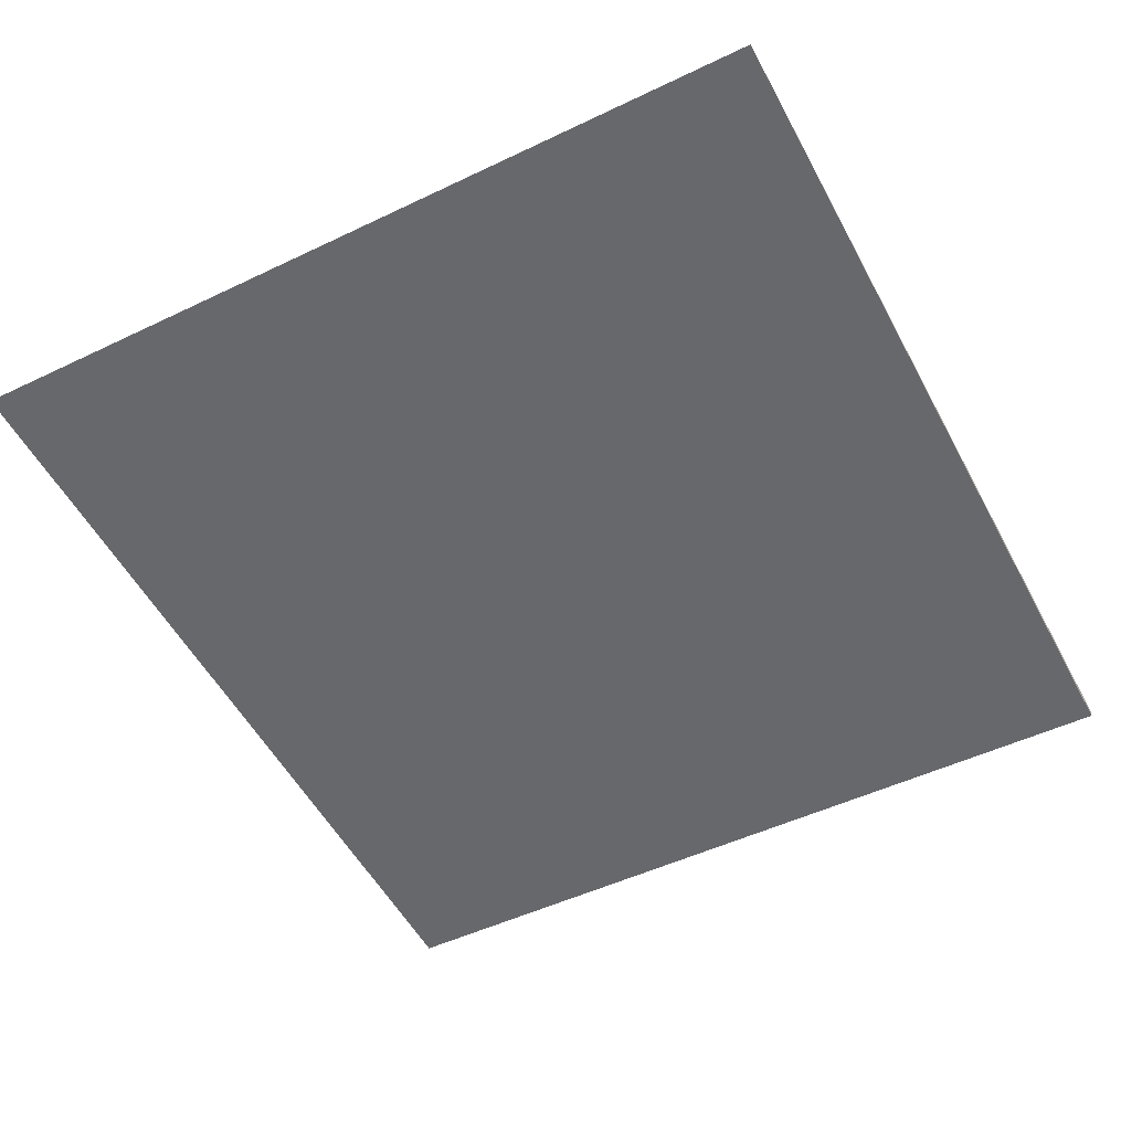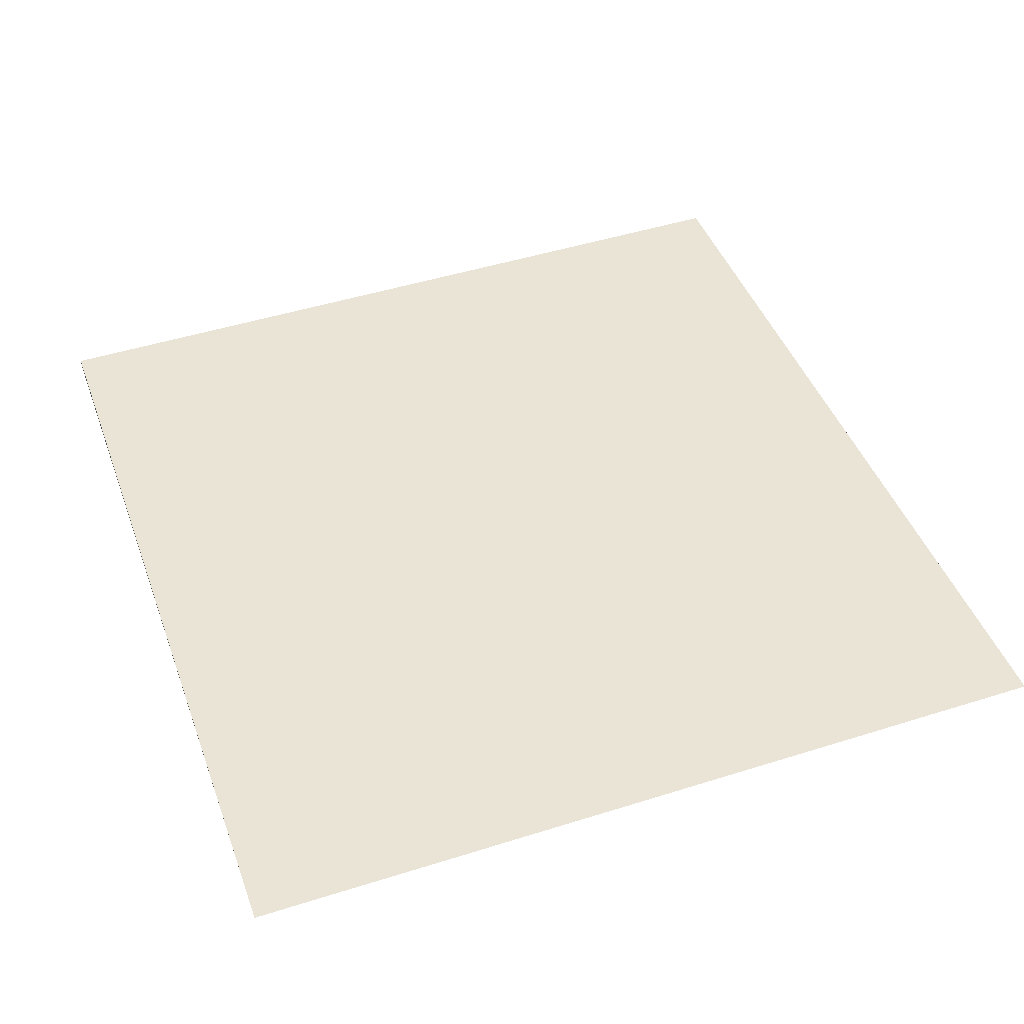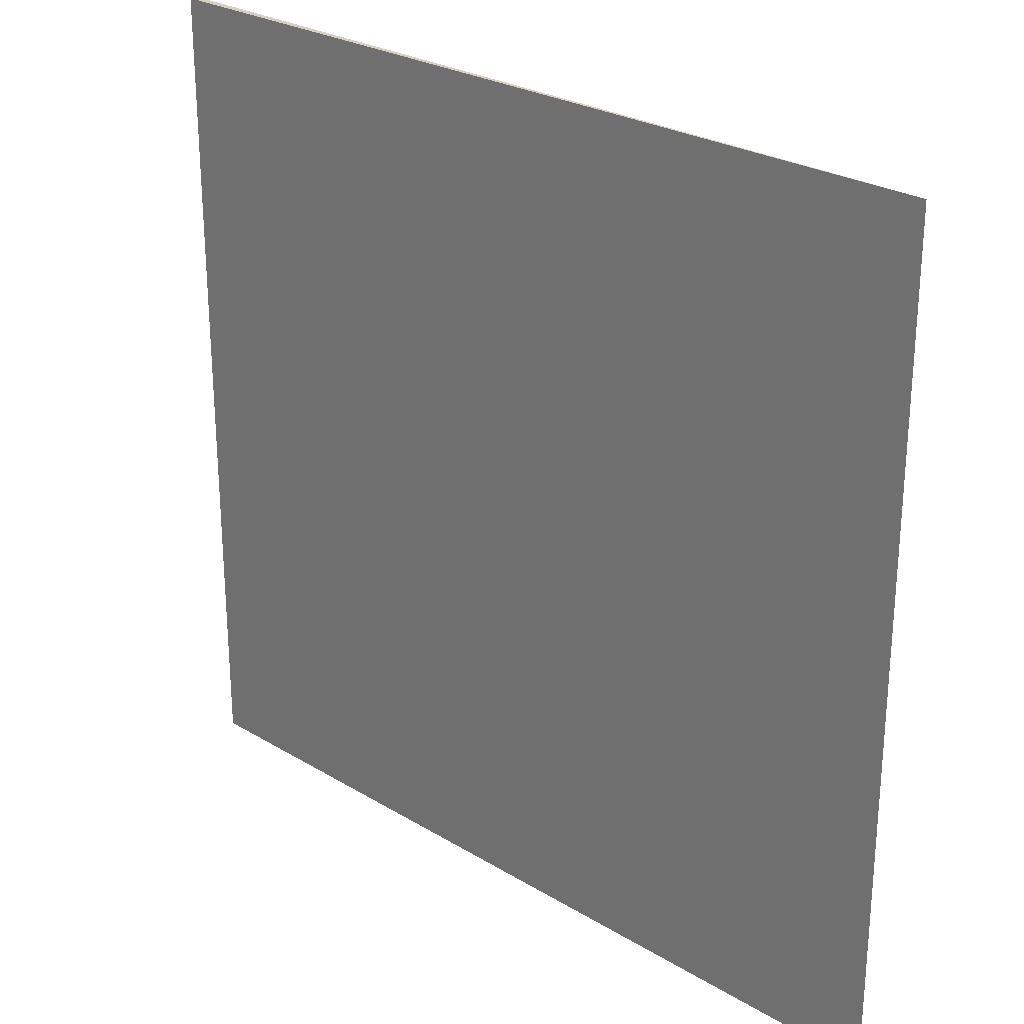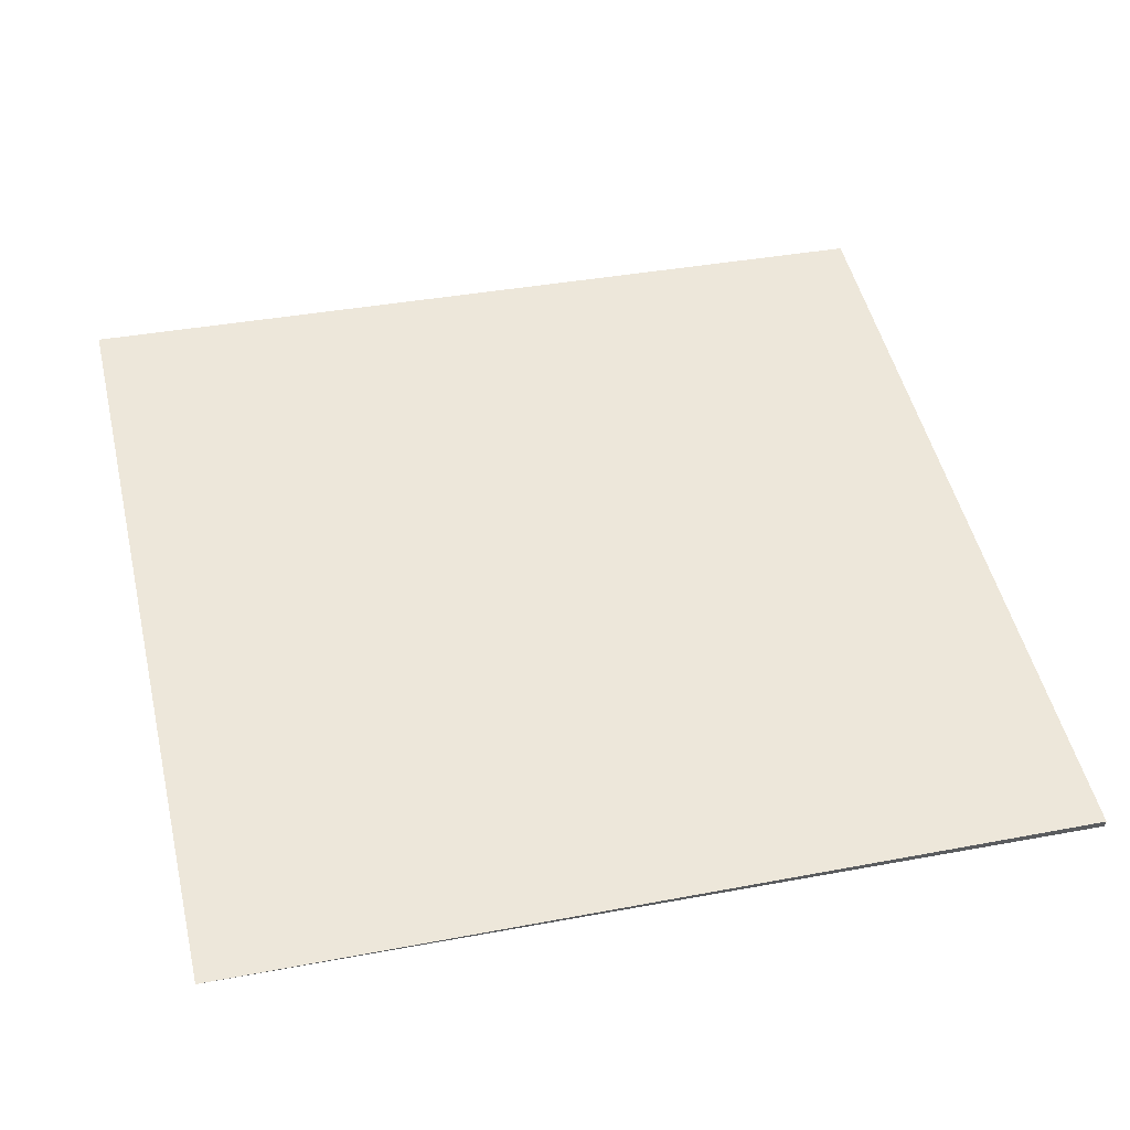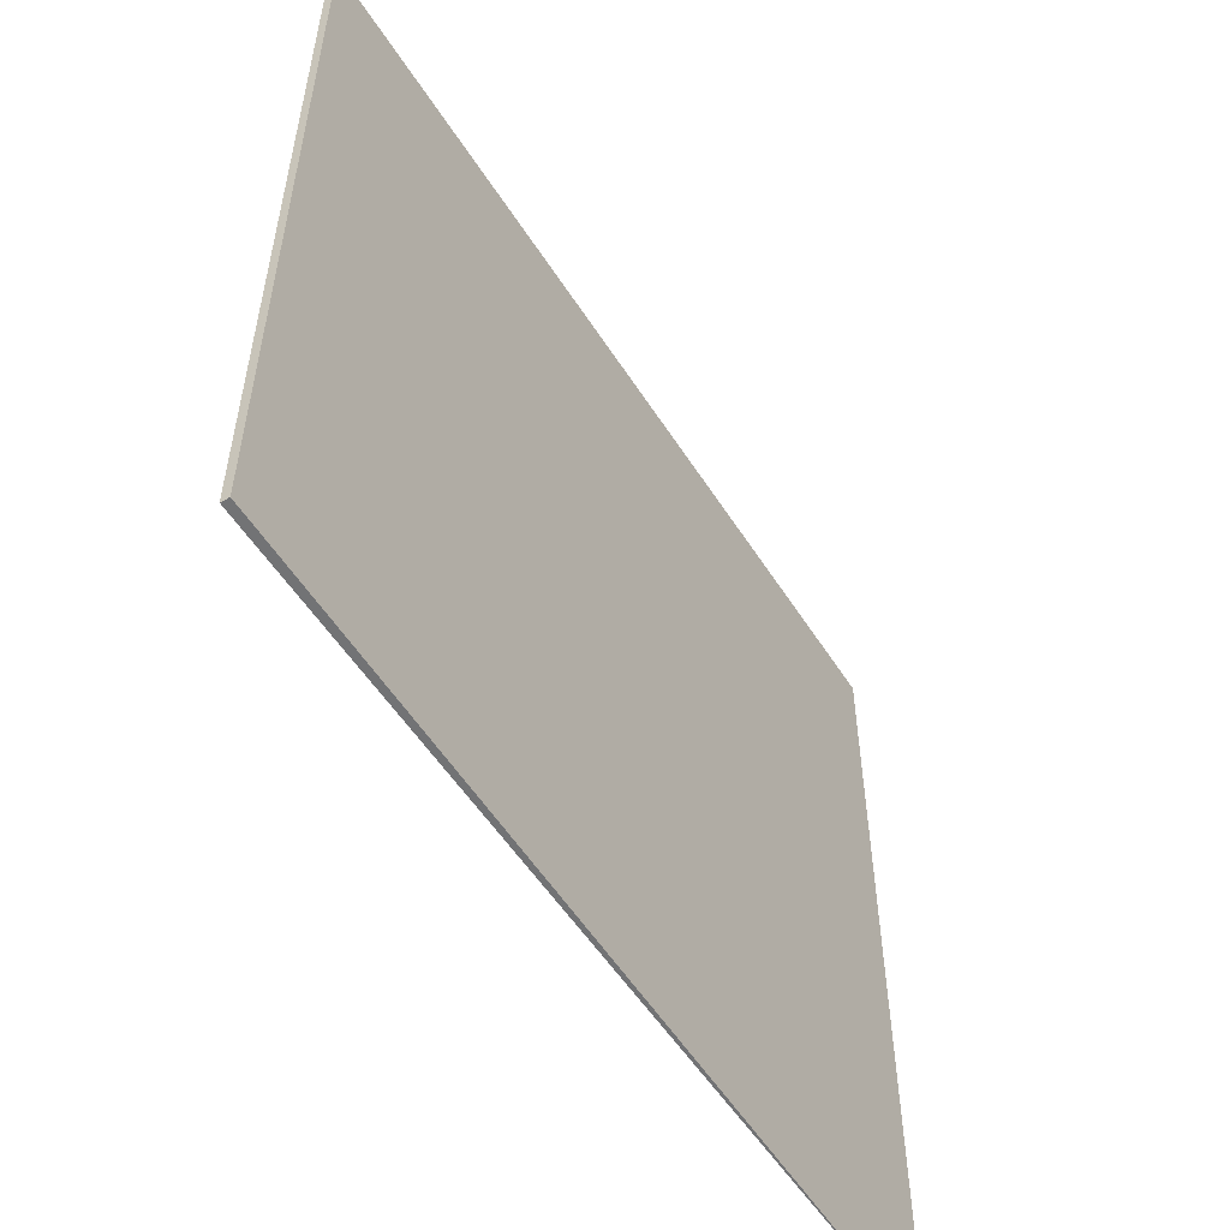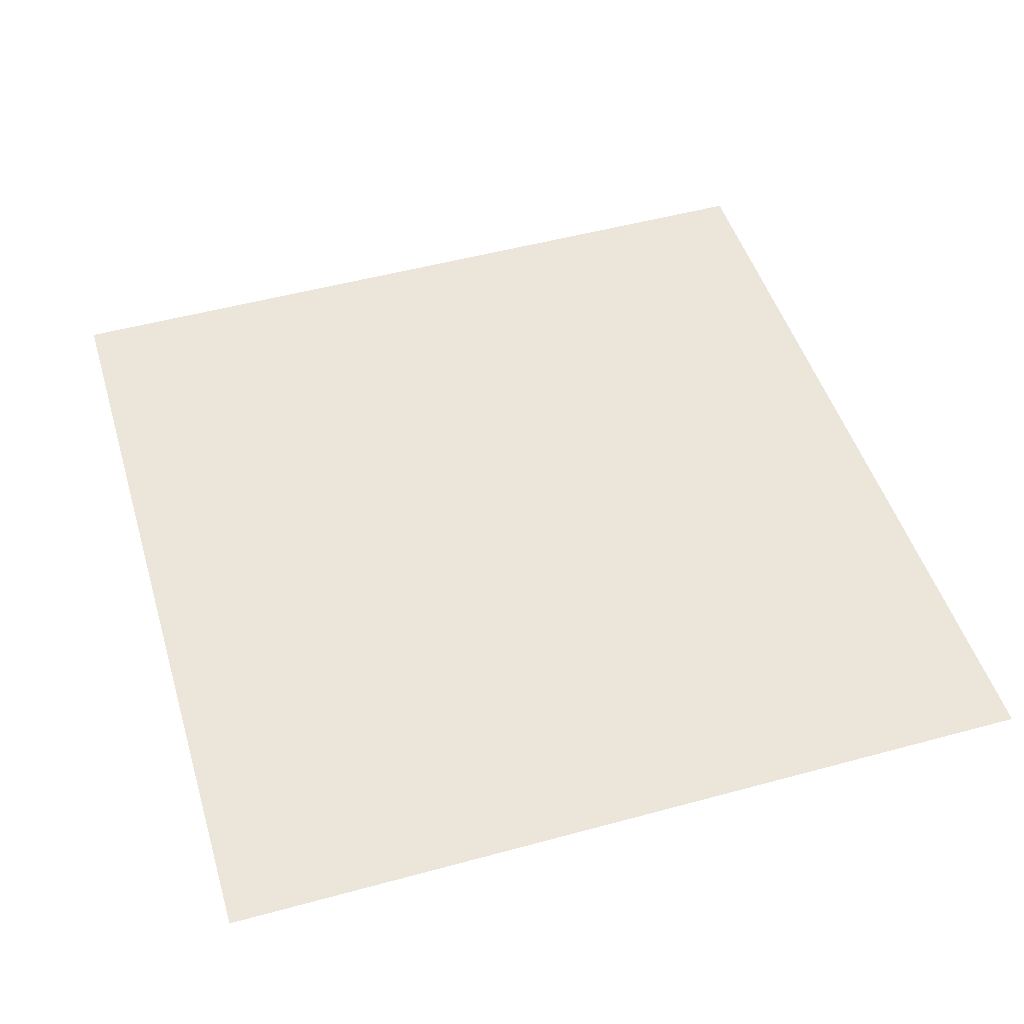
<metadata>
{"format":"obj","ext":"obj","renderer":"f3d","projection":"perspective","resolution":1024,"background":"white","views":[{"elev":-49.5,"azim":-62.1,"up":"+Z"},{"elev":47.7,"azim":-109.5,"up":"+Z"},{"elev":26.3,"azim":-132.8,"up":"+Y"},{"elev":50.5,"azim":-13.4,"up":"+Z"},{"elev":-55.7,"azim":125.8,"up":"+Y"},{"elev":51.1,"azim":-106.5,"up":"+Z"}]}
</metadata>
<code>
v  7.129 6.79 -0.392
v  7.123 6.79 -0.457
v  0 6.79 4.158e-16
v  7.129 2.4e-17 -0.392
v  7.123 2.798e-17 -0.457
v  0 0 0
g defaultobject
f 1 2 3
f 4 2 1
f 2 4 5
f 5 3 2
f 3 5 6
f 6 1 3
f 1 6 4
f 6 5 4

</code>
